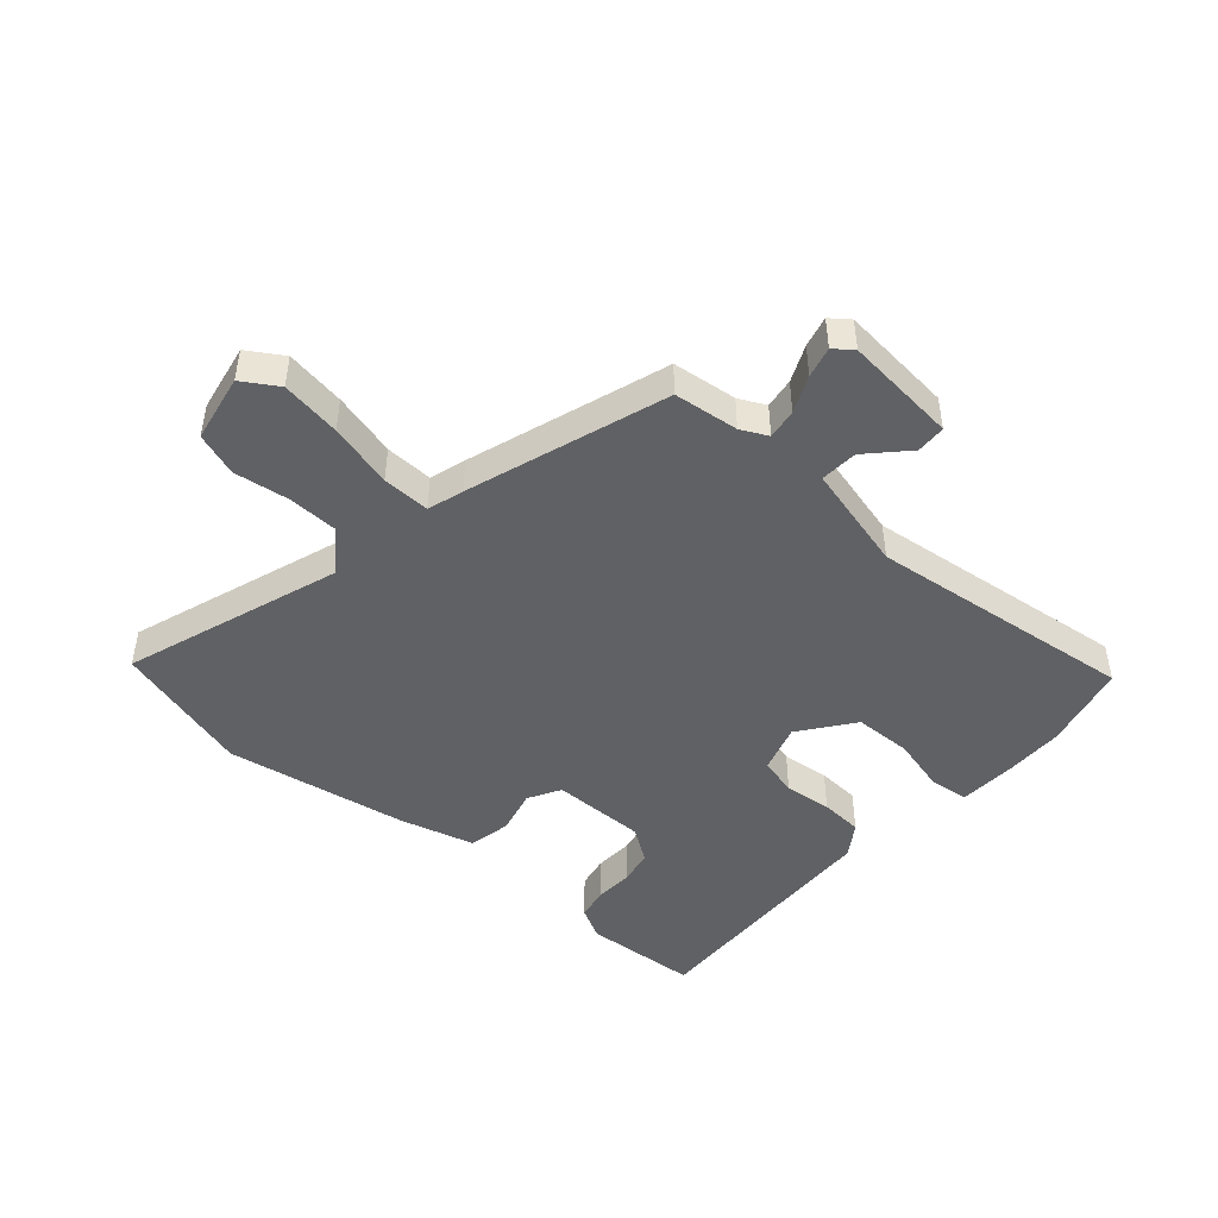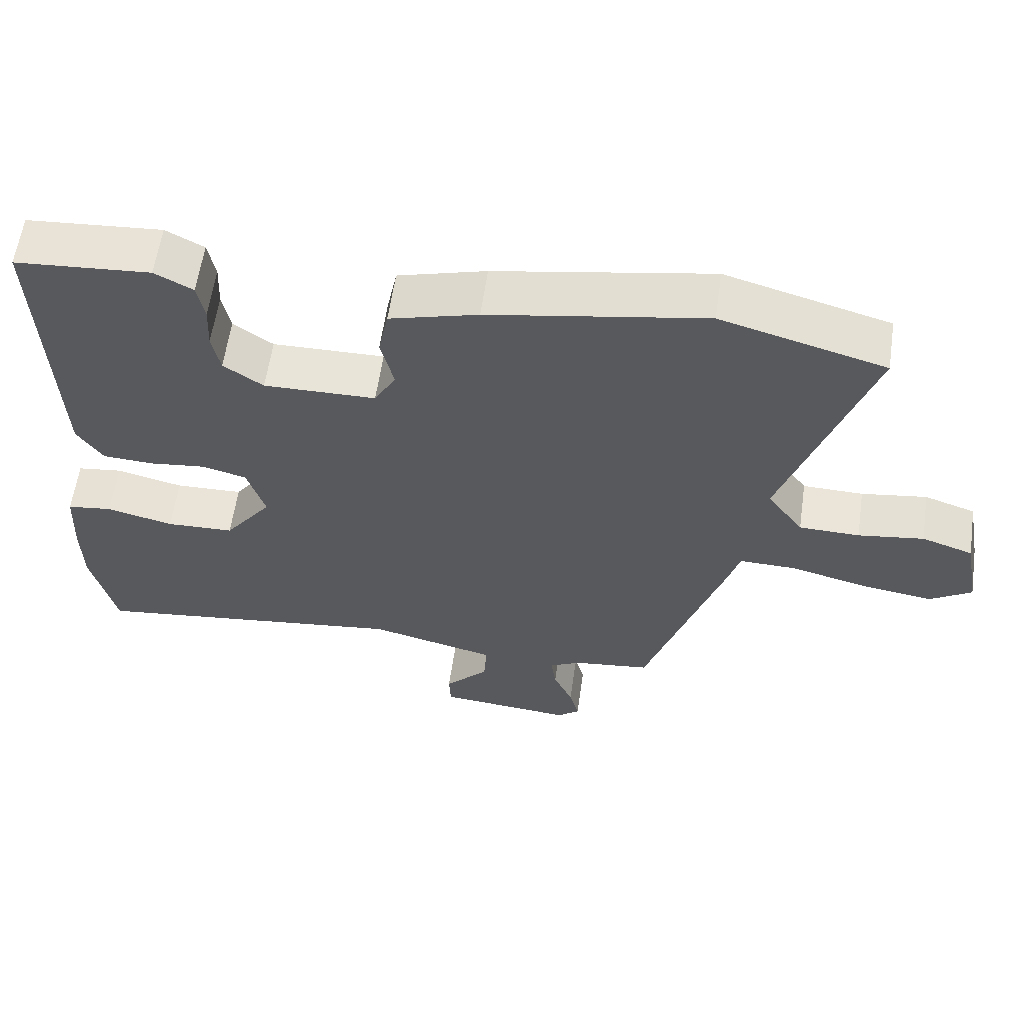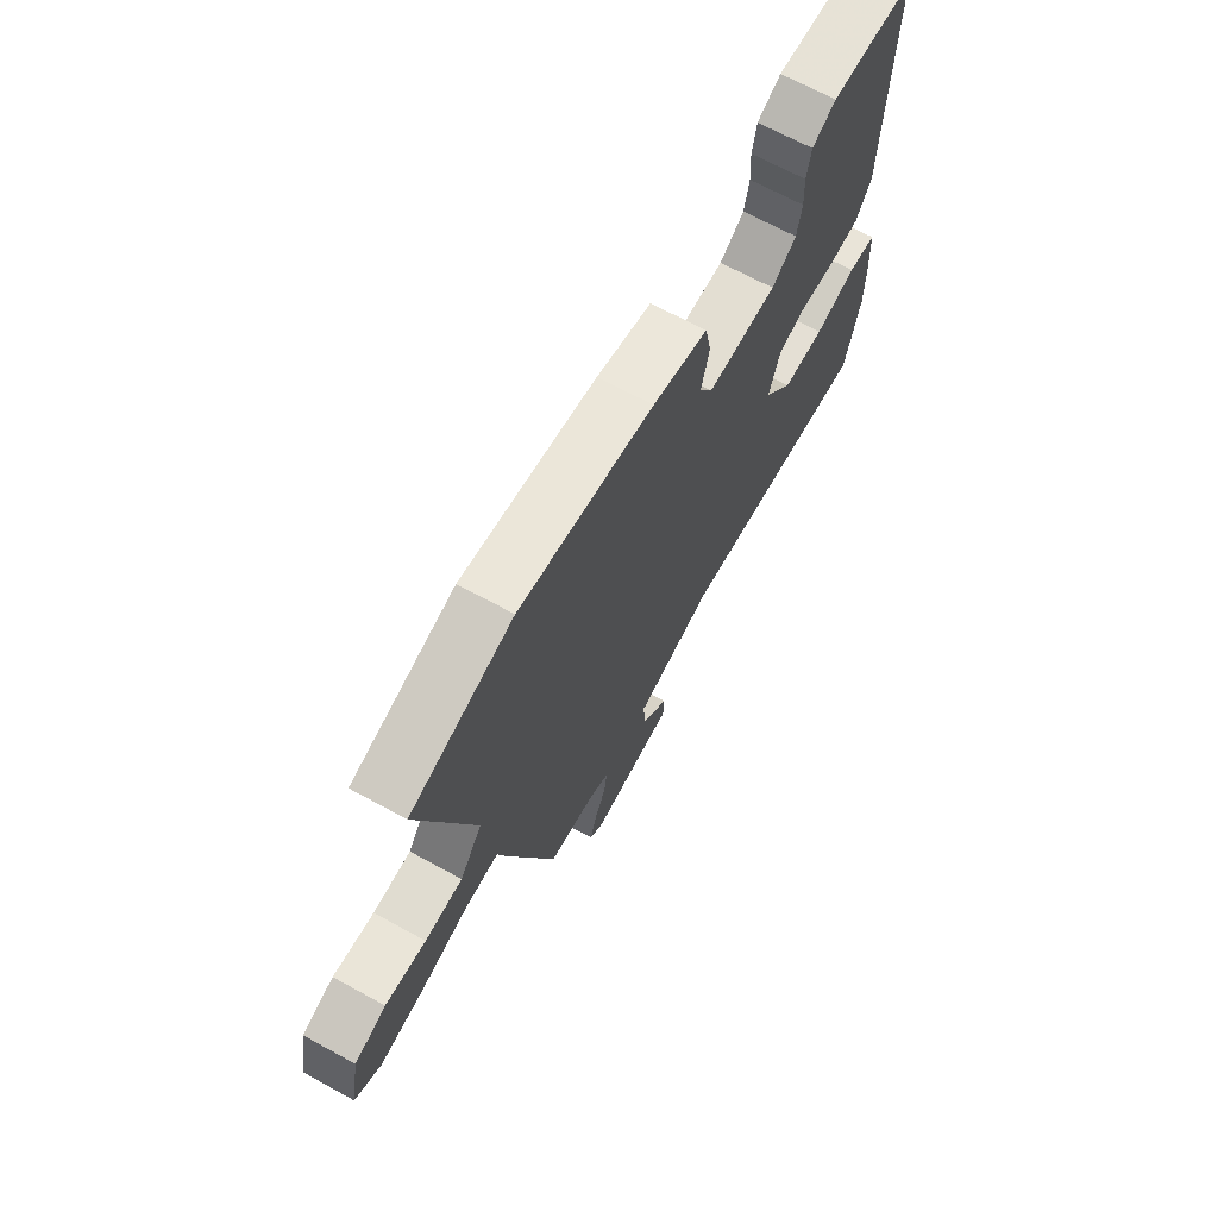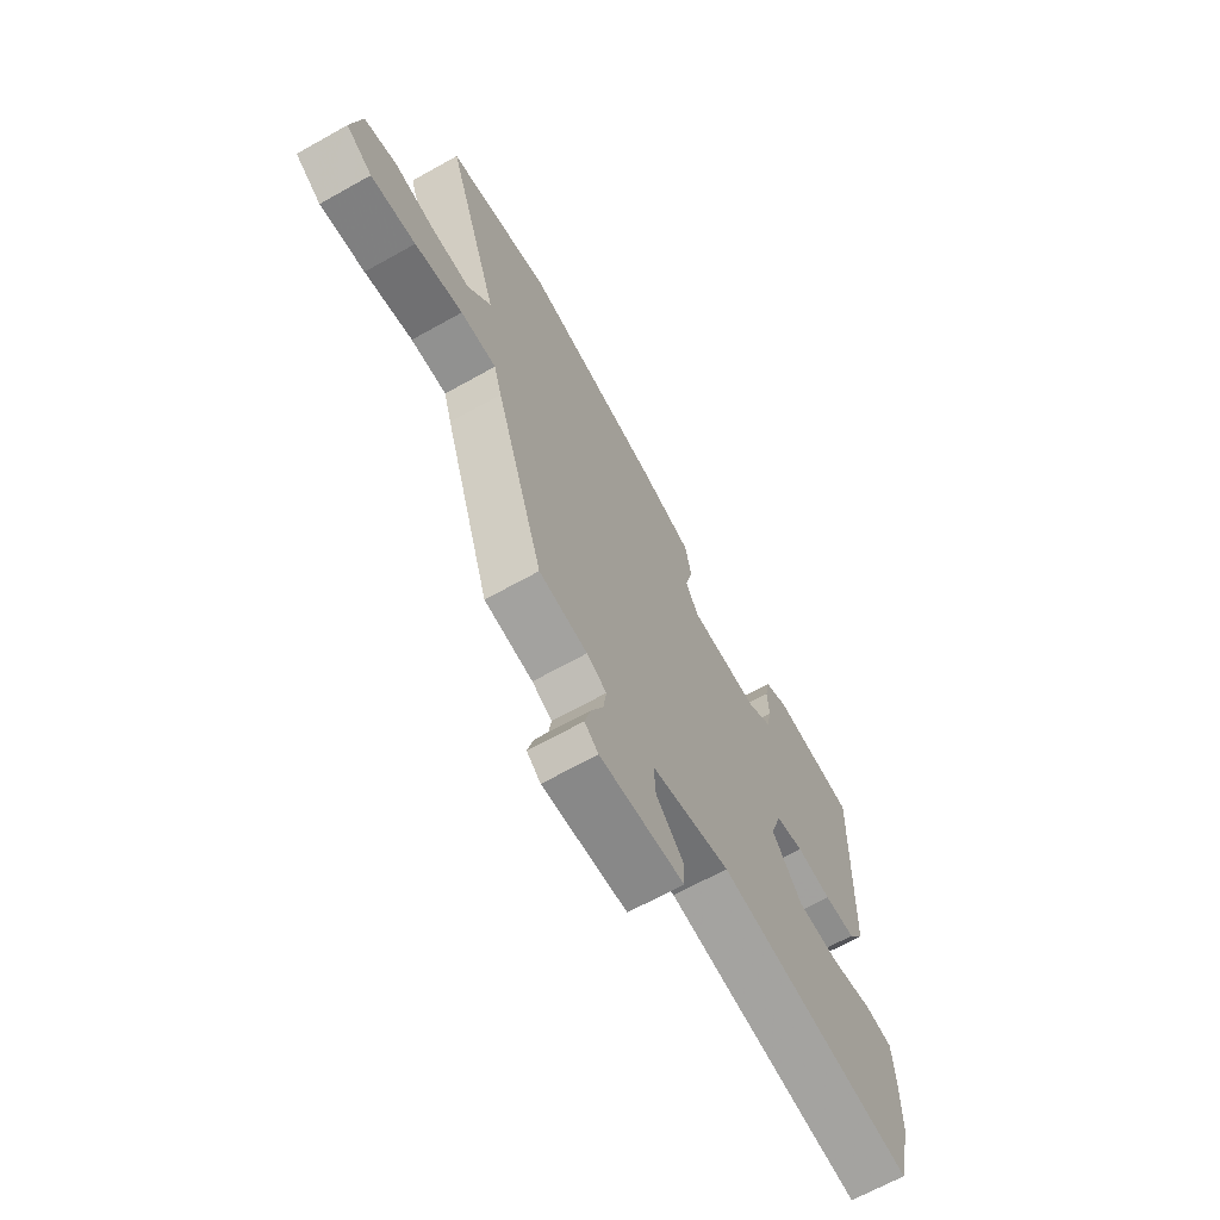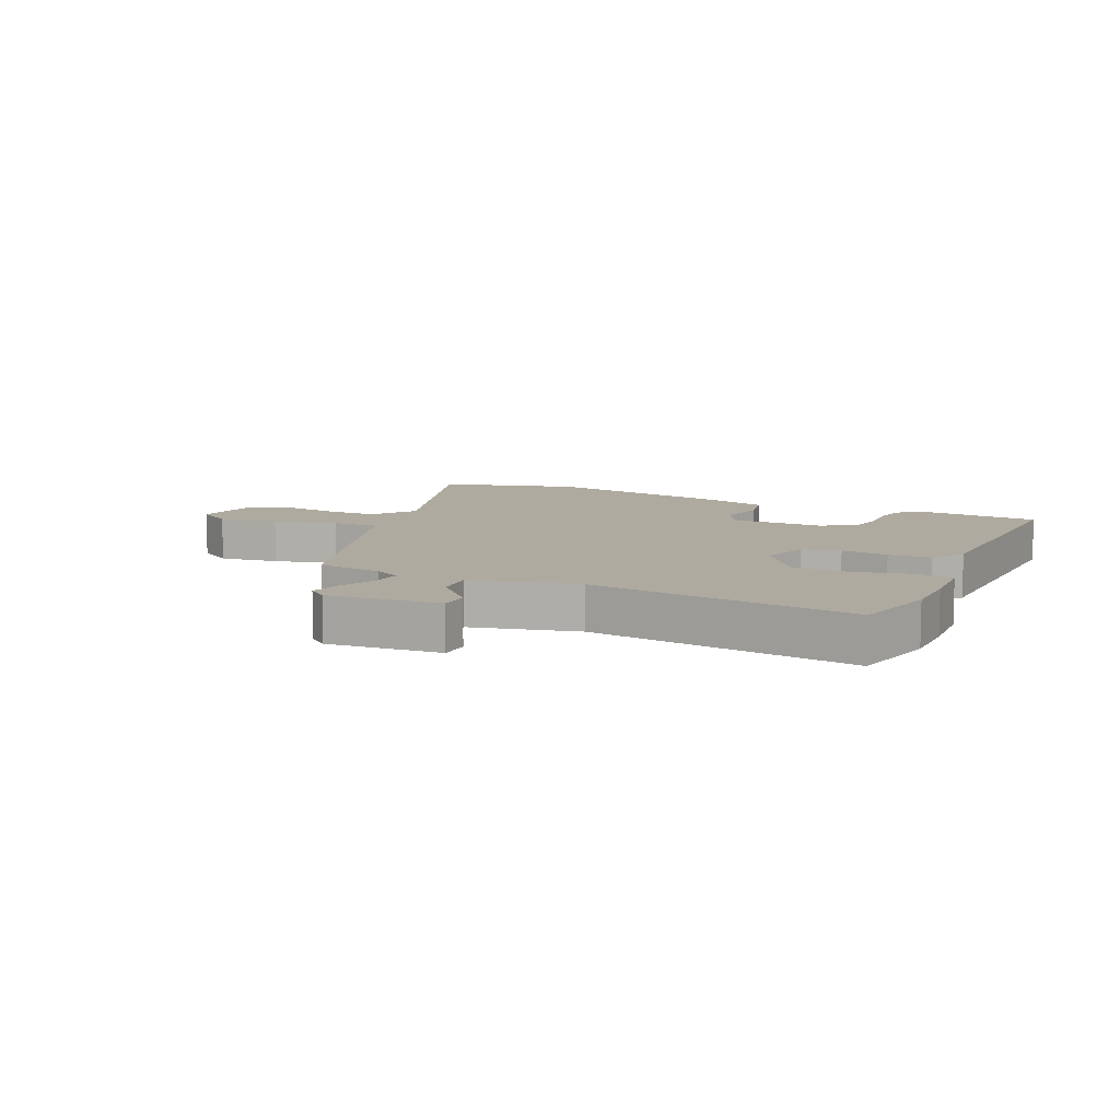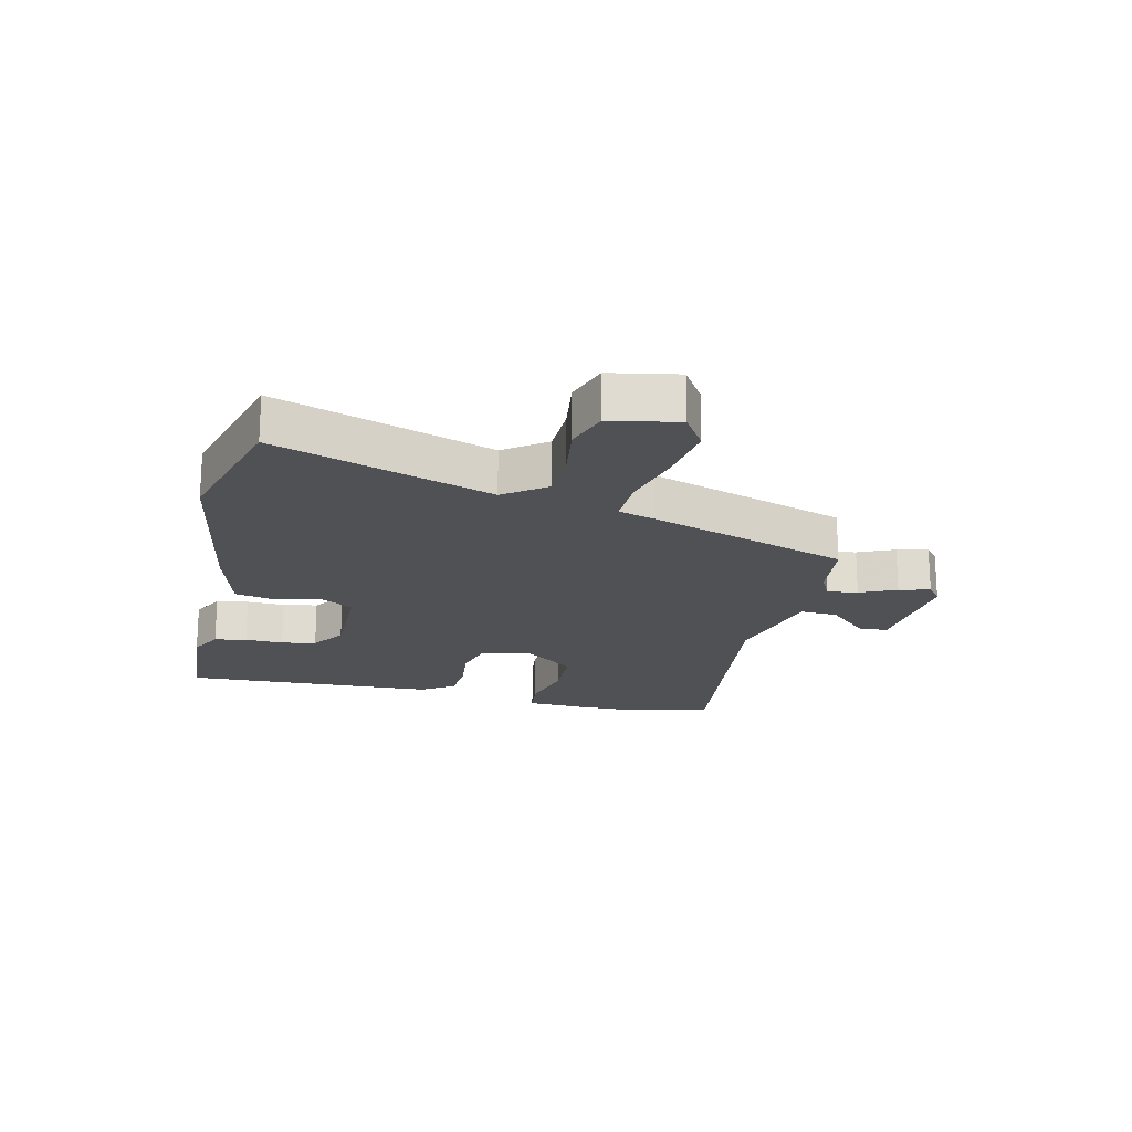
<metadata>
{"format":"obj","ext":"obj","renderer":"f3d","projection":"perspective","resolution":1024,"background":"white","views":[{"elev":-46.9,"azim":138.6,"up":"+Y"},{"elev":59.7,"azim":8.2,"up":"+Z"},{"elev":68.2,"azim":118.7,"up":"+Z"},{"elev":-67.1,"azim":119.3,"up":"+Z"},{"elev":9.4,"azim":-155.0,"up":"+Y"},{"elev":-19.6,"azim":77.0,"up":"+Y"}]}
</metadata>
<code>
v -0.497 0.07 -0.512
v -0.531 0.07 -0.37
v -0.532 0.07 -0.275
v -0.527 0.07 -0.177
v -0.464 0.07 -0.169
v -0.371 0.07 -0.192
v -0.277 0.07 -0.189
v -0.211 0.07 -0.101
v -0.236 0.07 -0.021
v -0.299 0.07 -0.005
v -0.377 0.07 -0.014
v -0.447 0.07 -0.01
v -0.483 0.07 0.044
v -0.499 0.07 0.462
v -0.31 0.07 0.476
v -0.257 0.07 0.448
v -0.247 0.07 0.395
v -0.25 0.07 0.332
v -0.239 0.07 0.275
v -0.184 0.07 0.237
v -0.028 0.07 0.239
v 0.002 0.07 0.292
v -0.016 0.07 0.366
v -0.002 0.07 0.435
v 0.121 0.07 0.469
v 0.422 0.07 0.522
v 0.65 0.07 0.458
v 0.53 0.07 0.102
v 0.58 0.07 0.033
v 0.664 0.07 0.031
v 0.755 0.07 0.044
v 0.826 0.07 0.02
v 0.847 0.07 -0.092
v 0.789 0.07 -0.129
v 0.69 0.07 -0.114
v 0.584 0.07 -0.087
v 0.505 0.07 -0.085
v 0.487 0.07 -0.145
v 0.379 0.07 -0.473
v 0.272 0.07 -0.486
v 0.228 0.07 -0.508
v 0.235 0.07 -0.558
v 0.262 0.07 -0.618
v 0.275 0.07 -0.669
v 0.244 0.07 -0.693
v 0.057 0.07 -0.676
v 0.055 0.07 -0.627
v 0.116 0.07 -0.563
v 0.12 0.07 -0.501
v -0.056 0.07 -0.457
v -0.497 0 -0.512
v -0.531 0 -0.37
v -0.532 0 -0.275
v -0.527 0 -0.177
v -0.464 0 -0.169
v -0.371 0 -0.192
v -0.277 0 -0.189
v -0.211 0 -0.101
v -0.236 0 -0.021
v -0.299 0 -0.005
v -0.377 0 -0.014
v -0.447 0 -0.01
v -0.483 0 0.044
v -0.499 0 0.462
v -0.31 0 0.476
v -0.257 0 0.448
v -0.247 0 0.395
v -0.25 0 0.332
v -0.239 0 0.275
v -0.184 0 0.237
v -0.028 0 0.239
v 0.002 0 0.292
v -0.016 0 0.366
v -0.002 0 0.435
v 0.121 0 0.469
v 0.422 0 0.522
v 0.65 0 0.458
v 0.53 0 0.102
v 0.58 0 0.033
v 0.664 0 0.031
v 0.755 0 0.044
v 0.826 0 0.02
v 0.847 0 -0.092
v 0.789 0 -0.129
v 0.69 0 -0.114
v 0.584 0 -0.087
v 0.505 0 -0.085
v 0.487 0 -0.145
v 0.379 0 -0.473
v 0.272 0 -0.486
v 0.228 0 -0.508
v 0.235 0 -0.558
v 0.262 0 -0.618
v 0.275 0 -0.669
v 0.244 0 -0.693
v 0.057 0 -0.676
v 0.055 0 -0.627
v 0.116 0 -0.563
v 0.12 0 -0.501
v -0.056 0 -0.457
f 45 46 47 48
f 45 48 49
f 42 43 44 45
f 41 42 45 49
f 40 41 49 50
f 37 38 39 40
f 33 34 35 36
f 33 36 37
f 30 31 32 33
f 29 30 33 37
f 28 29 37
f 25 26 27 28
f 22 23 24 25
f 21 22 25 28
f 20 21 28 37
f 15 16 17 18
f 15 18 19
f 14 15 19
f 13 14 19
f 10 11 12 13
f 9 10 13 19
f 8 9 19 20
f 3 4 5 6
f 3 6 7
f 50 1 2 3
f 50 3 7
f 40 50 7 8
f 8 20 37 40
f 98 97 96 95
f 99 98 95
f 95 94 93 92
f 99 95 92 91
f 100 99 91 90
f 90 89 88 87
f 86 85 84 83
f 87 86 83
f 83 82 81 80
f 87 83 80 79
f 87 79 78
f 78 77 76 75
f 75 74 73 72
f 78 75 72 71
f 87 78 71 70
f 68 67 66 65
f 69 68 65
f 69 65 64
f 69 64 63
f 63 62 61 60
f 69 63 60 59
f 70 69 59 58
f 56 55 54 53
f 57 56 53
f 53 52 51 100
f 57 53 100
f 58 57 100 90
f 90 87 70 58
f 1 51 52 2
f 2 52 53 3
f 3 53 54 4
f 4 54 55 5
f 5 55 56 6
f 6 56 57 7
f 7 57 58 8
f 8 58 59 9
f 9 59 60 10
f 10 60 61 11
f 11 61 62 12
f 12 62 63 13
f 13 63 64 14
f 14 64 65 15
f 15 65 66 16
f 16 66 67 17
f 17 67 68 18
f 18 68 69 19
f 19 69 70 20
f 20 70 71 21
f 21 71 72 22
f 22 72 73 23
f 23 73 74 24
f 24 74 75 25
f 25 75 76 26
f 26 76 77 27
f 27 77 78 28
f 28 78 79 29
f 29 79 80 30
f 30 80 81 31
f 31 81 82 32
f 32 82 83 33
f 33 83 84 34
f 34 84 85 35
f 35 85 86 36
f 36 86 87 37
f 37 87 88 38
f 38 88 89 39
f 39 89 90 40
f 40 90 91 41
f 41 91 92 42
f 42 92 93 43
f 43 93 94 44
f 44 94 95 45
f 45 95 96 46
f 46 96 97 47
f 47 97 98 48
f 48 98 99 49
f 49 99 100 50
f 50 100 51 1

</code>
